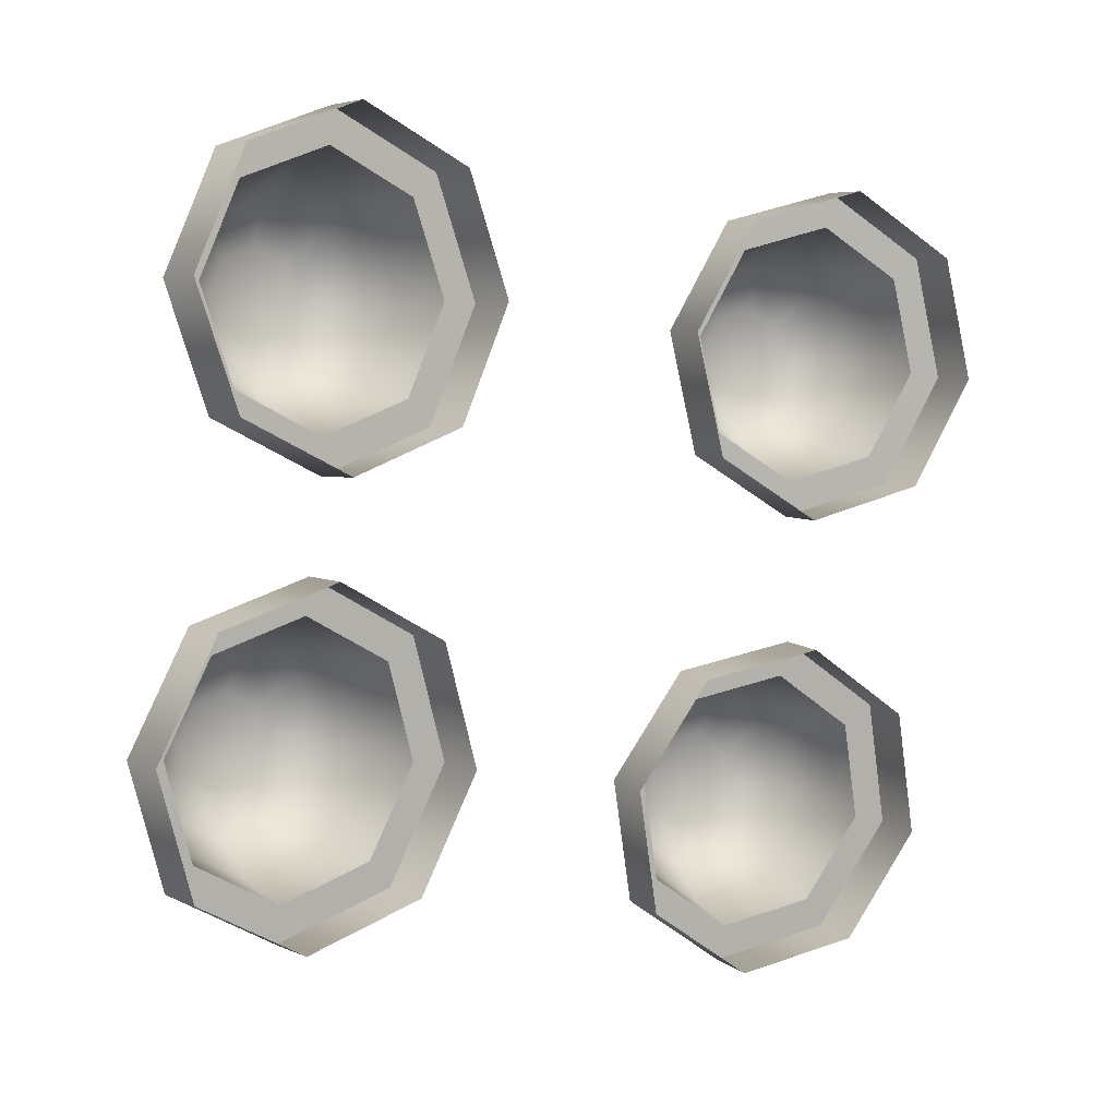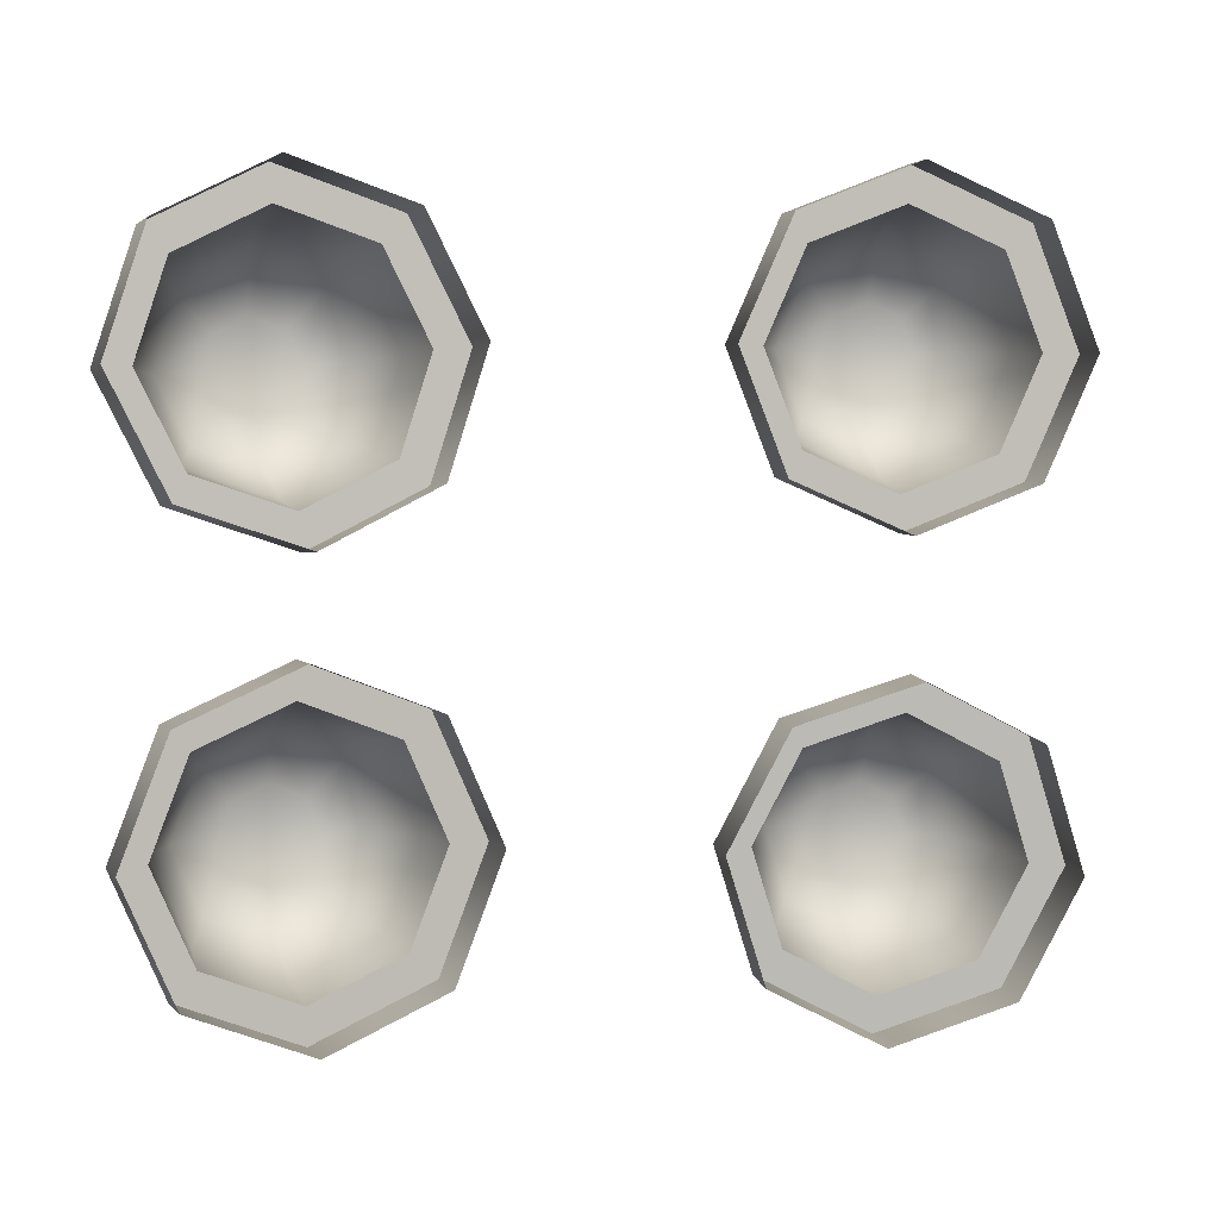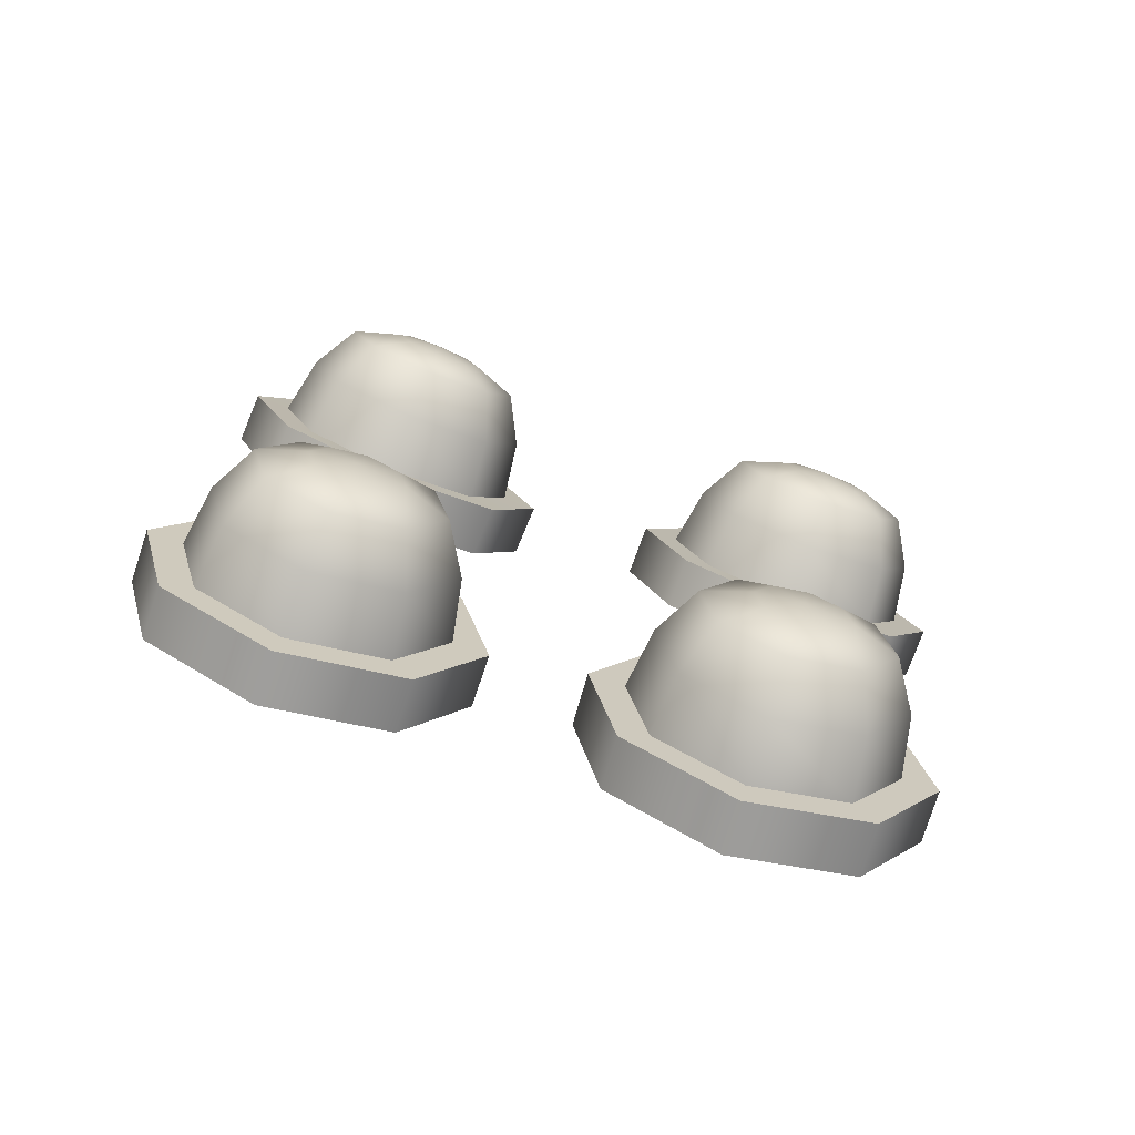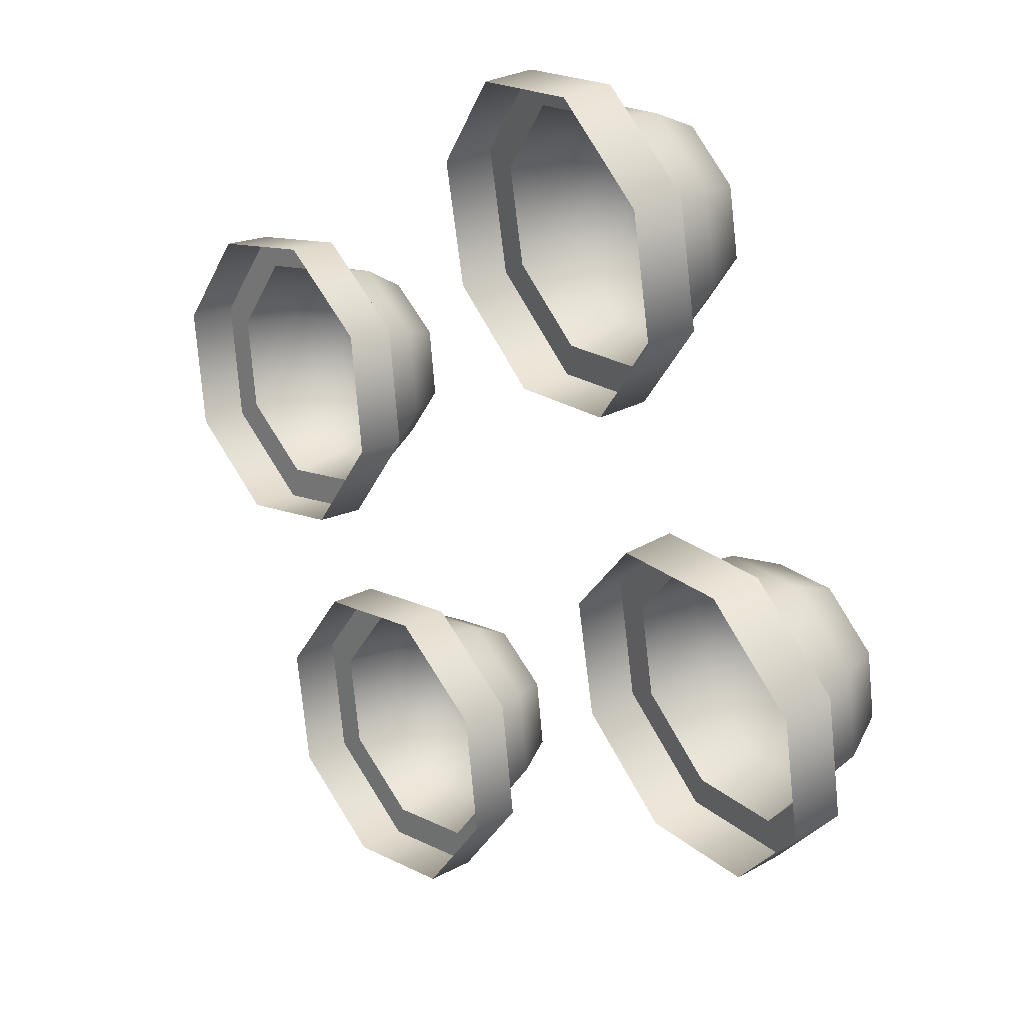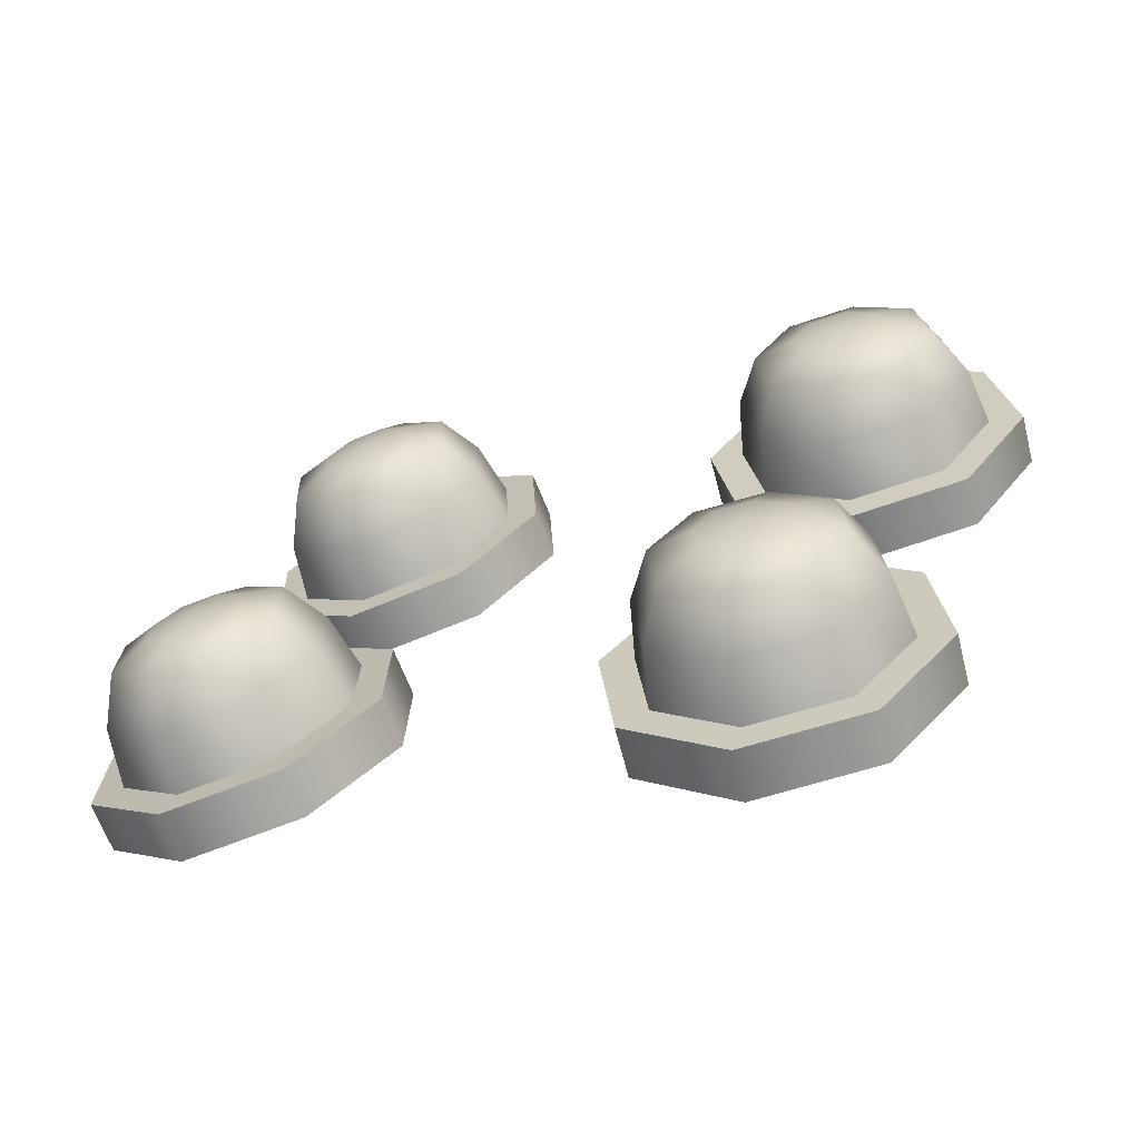
<metadata>
{"format":"obj","ext":"obj","renderer":"f3d","projection":"perspective","resolution":1024,"background":"white","views":[{"elev":-17.3,"azim":158.4,"up":"+Y"},{"elev":-16.5,"azim":177.8,"up":"+Y"},{"elev":1.3,"azim":90.4,"up":"+Z"},{"elev":-4.7,"azim":-110.0,"up":"+Y"},{"elev":9.1,"azim":-162.4,"up":"+Z"}]}
</metadata>
<code>
g TowerDefenceTracks10_CorpsePart
v -0.1806 0.1255 -0.0509
v -0.3145 0.07868 -0.01215
v -0.3056 0.09956 0.04377
v -0.1717 0.1463 0.004997
v -0.4494 0.1374 -0.01263
v -0.4405 0.1582 0.04327
v -0.5061 0.2672 -0.05208
v -0.4973 0.288 0.003823
v -0.4516 0.392 -0.1074
v -0.4427 0.4129 -0.05148
v -0.3177 0.4388 -0.1462
v -0.3088 0.4597 -0.09026
v -0.1828 0.3801 -0.1457
v -0.174 0.401 -0.08977
v -0.1828 0.3801 -0.1457
v -0.1261 0.2503 -0.1062
v -0.1172 0.2712 -0.0503
v -0.174 0.401 -0.08977
v -0.2478 0.2925 0.1173
v -0.2852 0.2794 0.1282
v -0.2863 0.3297 0.1149
v -0.3229 0.2959 0.128
v -0.3388 0.3322 0.117
v -0.3236 0.3671 0.1015
v -0.2861 0.3802 0.09068
v -0.2484 0.3638 0.09082
v -0.2325 0.3275 0.1018
v -0.1989 0.2072 0.06173
v -0.2129 0.2485 0.1088
v -0.1824 0.3183 0.07787
v -0.1594 0.2976 0.02168
v -0.2879 0.2223 0.1305
v -0.2958 0.1734 0.0898
v -0.3633 0.2551 0.1303
v -0.3934 0.2159 0.08944
v -0.3951 0.3278 0.1082
v -0.4345 0.3098 0.06088
v -0.3646 0.3977 0.07723
v -0.3951 0.4002 0.02085
v -0.2896 0.4238 0.05552
v -0.2981 0.4341 -0.007237
v -0.2141 0.391 0.0558
v -0.2005 0.3916 -0.006881
v -0.2006 0.1748 -0.001027
v -0.306 0.138 0.02948
v -0.1577 0.273 -0.04454
v -0.2024 0.3751 -0.07559
v -0.3085 0.4213 -0.07597
v -0.4138 0.3845 -0.04547
v -0.4567 0.2862 -0.001954
v -0.4121 0.1841 0.02909
v -0.306 0.138 0.02948
v -0.2006 0.1748 -0.001027
v -0.1717 0.1463 0.004997
v -0.3056 0.09956 0.04377
v -0.4121 0.1841 0.02909
v -0.4405 0.1582 0.04327
v -0.4567 0.2862 -0.001954
v -0.4973 0.288 0.003823
v -0.4138 0.3845 -0.04547
v -0.4427 0.4129 -0.05148
v -0.3085 0.4213 -0.07597
v -0.3088 0.4597 -0.09026
v -0.2024 0.3751 -0.07559
v -0.174 0.401 -0.08977
v -0.1577 0.273 -0.04454
v -0.2024 0.3751 -0.07559
v -0.174 0.401 -0.08977
v -0.1172 0.2712 -0.0503
v 0.4218 0.03623 -0.2126
v 0.2878 0.00733 -0.1595
v 0.3061 0.02363 -0.1044
v 0.4402 0.05253 -0.1575
v 0.1642 0.0849 -0.1414
v 0.1825 0.1012 -0.08626
v 0.1234 0.2235 -0.1688
v 0.1417 0.2398 -0.1137
v 0.1894 0.342 -0.2258
v 0.2077 0.3583 -0.1707
v 0.3235 0.3709 -0.2788
v 0.3418 0.3872 -0.2237
v 0.4471 0.2933 -0.297
v 0.4654 0.3096 -0.2419
v 0.4878 0.1547 -0.2695
v 0.5061 0.171 -0.2144
v 0.4878 0.1547 -0.2695
v 0.5061 0.171 -0.2144
v 0.4004 0.2019 -0.0314
v 0.3629 0.1938 -0.01657
v 0.3679 0.2444 -0.02769
v 0.3284 0.2155 -0.01148
v 0.317 0.2543 -0.01918
v 0.3354 0.2874 -0.0351
v 0.3729 0.2955 -0.04995
v 0.4075 0.2738 -0.05501
v 0.4189 0.235 -0.04734
v 0.4292 0.1136 -0.09564
v 0.4271 0.1537 -0.04568
v 0.464 0.22 -0.07756
v 0.477 0.1993 -0.1368
v 0.352 0.1376 -0.01598
v 0.3322 0.09263 -0.05722
v 0.2828 0.181 -0.005846
v 0.2427 0.1488 -0.04409
v 0.2601 0.2586 -0.02122
v 0.2132 0.2491 -0.06397
v 0.297 0.3249 -0.05307
v 0.2609 0.3349 -0.1052
v 0.372 0.341 -0.08279
v 0.358 0.3558 -0.1436
v 0.4412 0.2976 -0.09292
v 0.4475 0.2996 -0.1567
v 0.4154 0.08513 -0.1589
v 0.3099 0.0624 -0.1171
v 0.4673 0.1783 -0.2037
v 0.4352 0.2874 -0.2252
v 0.338 0.3484 -0.211
v 0.2325 0.3257 -0.1693
v 0.1806 0.2325 -0.1244
v 0.2126 0.1234 -0.1029
v 0.3099 0.0624 -0.1171
v 0.4154 0.08513 -0.1589
v 0.4402 0.05253 -0.1575
v 0.3061 0.02363 -0.1044
v 0.2126 0.1234 -0.1029
v 0.1825 0.1012 -0.08626
v 0.1806 0.2325 -0.1244
v 0.1417 0.2398 -0.1137
v 0.2325 0.3257 -0.1693
v 0.2077 0.3583 -0.1707
v 0.338 0.3484 -0.211
v 0.3418 0.3872 -0.2237
v 0.4352 0.2874 -0.2252
v 0.4654 0.3096 -0.2419
v 0.4673 0.1783 -0.2037
v 0.5061 0.171 -0.2144
v 0.4673 0.1783 -0.2037
v 0.5061 0.171 -0.2144
v 0.4111 -0.4247 -0.06321
v 0.2793 -0.4597 -0.008256
v 0.2969 -0.4405 0.04618
v 0.4287 -0.4055 -0.008781
v 0.1514 -0.389 0.008179
v 0.169 -0.3698 0.06261
v 0.1024 -0.2541 -0.02355
v 0.12 -0.2349 0.03089
v 0.1609 -0.1339 -0.08486
v 0.1785 -0.1147 -0.03042
v 0.2927 -0.0989 -0.1398
v 0.3103 -0.0797 -0.08538
v 0.4206 -0.1696 -0.1562
v 0.4382 -0.1504 -0.1018
v 0.4206 -0.1696 -0.1562
v 0.4697 -0.3045 -0.1245
v 0.4873 -0.2854 -0.07009
v 0.4382 -0.1504 -0.1018
v 0.3809 -0.2547 0.1125
v 0.344 -0.2644 0.1279
v 0.3459 -0.2141 0.1151
v 0.3082 -0.2447 0.1325
v 0.2945 -0.2069 0.1236
v 0.3109 -0.1733 0.1065
v 0.3478 -0.1635 0.09111
v 0.3835 -0.1833 0.08652
v 0.3972 -0.221 0.09539
v 0.4145 -0.3432 0.05106
v 0.4102 -0.3016 0.09967
v 0.443 -0.2343 0.06535
v 0.4569 -0.2562 0.006681
v 0.3364 -0.3212 0.1304
v 0.3191 -0.3685 0.09085
v 0.2649 -0.2816 0.1396
v 0.2265 -0.3174 0.1027
v 0.2374 -0.206 0.1219
v 0.191 -0.2197 0.07977
v 0.2702 -0.1388 0.08756
v 0.2333 -0.1327 0.03538
v 0.344 -0.1192 0.05679
v 0.3288 -0.1073 -0.004394
v 0.4156 -0.1588 0.0476
v 0.4214 -0.1585 -0.0163
v 0.4021 -0.3745 -0.0111
v 0.2983 -0.402 0.03215
v 0.4481 -0.28 -0.05932
v 0.4095 -0.1738 -0.08428
v 0.3089 -0.1182 -0.07137
v 0.2052 -0.1457 -0.02812
v 0.1591 -0.2402 0.0201
v 0.1977 -0.3464 0.04508
v 0.2983 -0.402 0.03215
v 0.4021 -0.3745 -0.0111
v 0.4287 -0.4055 -0.008781
v 0.2969 -0.4405 0.04618
v 0.1977 -0.3464 0.04508
v 0.169 -0.3698 0.06261
v 0.1591 -0.2402 0.0201
v 0.12 -0.2349 0.03089
v 0.2052 -0.1457 -0.02812
v 0.1785 -0.1147 -0.03042
v 0.3089 -0.1182 -0.07137
v 0.3103 -0.0797 -0.08538
v 0.4095 -0.1738 -0.08428
v 0.4382 -0.1504 -0.1018
v 0.4481 -0.28 -0.05932
v 0.4095 -0.1738 -0.08428
v 0.4382 -0.1504 -0.1018
v 0.4873 -0.2854 -0.07009
v -0.1651 -0.3693 0.1161
v -0.2947 -0.4237 0.1594
v -0.2861 -0.4003 0.2143
v -0.1565 -0.3459 0.1711
v -0.4332 -0.3743 0.16
v -0.4247 -0.351 0.2149
v -0.4995 -0.2501 0.1176
v -0.4909 -0.2267 0.1725
v -0.4547 -0.1238 0.05699
v -0.4462 -0.1004 0.112
v -0.3251 -0.06936 0.01372
v -0.3166 -0.04602 0.06871
v -0.1866 -0.1187 0.01312
v -0.1781 -0.09541 0.0681
v -0.1866 -0.1187 0.01312
v -0.1203 -0.243 0.05552
v -0.1118 -0.2196 0.1105
v -0.1781 -0.09541 0.0681
v -0.2401 -0.2015 0.2802
v -0.2764 -0.2167 0.2923
v -0.2812 -0.1671 0.2775
v -0.3151 -0.2029 0.2925
v -0.3337 -0.1681 0.2806
v -0.3211 -0.1328 0.2637
v -0.2849 -0.1176 0.2516
v -0.2461 -0.1314 0.2514
v -0.2276 -0.1662 0.2633
v -0.1866 -0.2851 0.2264
v -0.2025 -0.2434 0.2724
v -0.1774 -0.1727 0.2385
v -0.1542 -0.1937 0.1825
v -0.275 -0.2738 0.2966
v -0.2805 -0.3245 0.2577
v -0.3526 -0.2462 0.297
v -0.3807 -0.2888 0.2581
v -0.3897 -0.1766 0.2732
v -0.4287 -0.1988 0.2274
v -0.3646 -0.1059 0.2393
v -0.3963 -0.1074 0.1836
v -0.2921 -0.0755 0.2151
v -0.3025 -0.068 0.1523
v -0.2145 -0.1031 0.2148
v -0.2022 -0.1037 0.1518
v -0.1874 -0.3198 0.1648
v -0.2894 -0.3626 0.1988
v -0.1522 -0.2204 0.1171
v -0.2044 -0.1227 0.08376
v -0.3133 -0.08381 0.08422
v -0.4153 -0.1266 0.1183
v -0.4505 -0.226 0.1659
v -0.3984 -0.3237 0.1993
v -0.2894 -0.3626 0.1988
v -0.1874 -0.3198 0.1648
v -0.1565 -0.3459 0.1711
v -0.2861 -0.4003 0.2143
v -0.3984 -0.3237 0.1993
v -0.4247 -0.351 0.2149
v -0.4505 -0.226 0.1659
v -0.4909 -0.2267 0.1725
v -0.4153 -0.1266 0.1183
v -0.4462 -0.1004 0.112
v -0.3133 -0.08381 0.08422
v -0.3166 -0.04602 0.06871
v -0.2044 -0.1227 0.08376
v -0.1781 -0.09541 0.0681
v -0.1522 -0.2204 0.1171
v -0.2044 -0.1227 0.08376
v -0.1781 -0.09541 0.0681
v -0.1118 -0.2196 0.1105
g TowerDefenceTracks10_CorpsePart_0
f 3 2 1
f 4 3 1
f 6 5 2
f 3 6 2
f 8 7 5
f 6 8 5
f 10 9 7
f 8 10 7
f 12 11 9
f 10 12 9
f 14 13 11
f 12 14 11
f 17 16 15
f 18 17 15
f 4 1 16
f 17 4 16
f 21 20 19
f 21 22 20
f 21 23 22
f 21 24 23
f 21 25 24
f 21 26 25
f 21 27 26
f 21 19 27
f 30 29 28
f 31 30 28
f 27 19 29
f 30 27 29
f 32 29 19
f 20 32 19
f 33 28 29
f 32 33 29
f 34 32 20
f 22 34 20
f 35 33 32
f 34 35 32
f 36 34 22
f 23 36 22
f 37 35 34
f 36 37 34
f 38 36 23
f 24 38 23
f 39 37 36
f 38 39 36
f 40 38 24
f 25 40 24
f 41 39 38
f 40 41 38
f 42 40 25
f 26 42 25
f 43 41 40
f 42 43 40
f 30 42 26
f 27 30 26
f 31 43 42
f 30 31 42
f 33 45 44
f 28 33 44
f 28 44 46
f 31 28 46
f 31 46 47
f 43 31 47
f 43 47 48
f 41 43 48
f 41 48 49
f 39 41 49
f 39 49 50
f 37 39 50
f 37 50 51
f 35 37 51
f 35 51 45
f 33 35 45
f 54 53 52
f 55 54 52
f 55 52 56
f 57 55 56
f 57 56 58
f 59 57 58
f 59 58 60
f 61 59 60
f 61 60 62
f 63 61 62
f 63 62 64
f 65 63 64
f 68 67 66
f 69 68 66
f 69 66 53
f 54 69 53
f 72 71 70
f 73 72 70
f 75 74 71
f 72 75 71
f 77 76 74
f 75 77 74
f 79 78 76
f 77 79 76
f 81 80 78
f 79 81 78
f 83 82 80
f 81 83 80
f 85 84 82
f 83 85 82
f 73 70 86
f 87 73 86
f 90 89 88
f 90 91 89
f 90 92 91
f 90 93 92
f 90 94 93
f 90 95 94
f 90 96 95
f 90 88 96
f 99 98 97
f 100 99 97
f 96 88 98
f 99 96 98
f 101 98 88
f 89 101 88
f 102 97 98
f 101 102 98
f 103 101 89
f 91 103 89
f 104 102 101
f 103 104 101
f 105 103 91
f 92 105 91
f 106 104 103
f 105 106 103
f 107 105 92
f 93 107 92
f 108 106 105
f 107 108 105
f 109 107 93
f 94 109 93
f 110 108 107
f 109 110 107
f 111 109 94
f 95 111 94
f 112 110 109
f 111 112 109
f 99 111 95
f 96 99 95
f 100 112 111
f 99 100 111
f 102 114 113
f 97 102 113
f 97 113 115
f 100 97 115
f 100 115 116
f 112 100 116
f 112 116 117
f 110 112 117
f 110 117 118
f 108 110 118
f 108 118 119
f 106 108 119
f 106 119 120
f 104 106 120
f 104 120 114
f 102 104 114
f 123 122 121
f 124 123 121
f 124 121 125
f 126 124 125
f 126 125 127
f 128 126 127
f 128 127 129
f 130 128 129
f 130 129 131
f 132 130 131
f 132 131 133
f 134 132 133
f 134 133 135
f 136 134 135
f 138 137 122
f 123 138 122
f 141 140 139
f 142 141 139
f 144 143 140
f 141 144 140
f 146 145 143
f 144 146 143
f 148 147 145
f 146 148 145
f 150 149 147
f 148 150 147
f 152 151 149
f 150 152 149
f 155 154 153
f 156 155 153
f 142 139 154
f 155 142 154
f 159 158 157
f 159 160 158
f 159 161 160
f 159 162 161
f 159 163 162
f 159 164 163
f 159 165 164
f 159 157 165
f 168 167 166
f 169 168 166
f 165 157 167
f 168 165 167
f 170 167 157
f 158 170 157
f 171 166 167
f 170 171 167
f 172 170 158
f 160 172 158
f 173 171 170
f 172 173 170
f 174 172 160
f 161 174 160
f 175 173 172
f 174 175 172
f 176 174 161
f 162 176 161
f 177 175 174
f 176 177 174
f 178 176 162
f 163 178 162
f 179 177 176
f 178 179 176
f 180 178 163
f 164 180 163
f 181 179 178
f 180 181 178
f 168 180 164
f 165 168 164
f 169 181 180
f 168 169 180
f 171 183 182
f 166 171 182
f 166 182 184
f 169 166 184
f 169 184 185
f 181 169 185
f 181 185 186
f 179 181 186
f 179 186 187
f 177 179 187
f 177 187 188
f 175 177 188
f 175 188 189
f 173 175 189
f 173 189 183
f 171 173 183
f 192 191 190
f 193 192 190
f 193 190 194
f 195 193 194
f 195 194 196
f 197 195 196
f 197 196 198
f 199 197 198
f 199 198 200
f 201 199 200
f 201 200 202
f 203 201 202
f 206 205 204
f 207 206 204
f 207 204 191
f 192 207 191
f 210 209 208
f 211 210 208
f 213 212 209
f 210 213 209
f 215 214 212
f 213 215 212
f 217 216 214
f 215 217 214
f 219 218 216
f 217 219 216
f 221 220 218
f 219 221 218
f 224 223 222
f 225 224 222
f 211 208 223
f 224 211 223
f 228 227 226
f 228 229 227
f 228 230 229
f 228 231 230
f 228 232 231
f 228 233 232
f 228 234 233
f 228 226 234
f 237 236 235
f 238 237 235
f 234 226 236
f 237 234 236
f 239 236 226
f 227 239 226
f 240 235 236
f 239 240 236
f 241 239 227
f 229 241 227
f 242 240 239
f 241 242 239
f 243 241 229
f 230 243 229
f 244 242 241
f 243 244 241
f 245 243 230
f 231 245 230
f 246 244 243
f 245 246 243
f 247 245 231
f 232 247 231
f 248 246 245
f 247 248 245
f 249 247 232
f 233 249 232
f 250 248 247
f 249 250 247
f 237 249 233
f 234 237 233
f 238 250 249
f 237 238 249
f 240 252 251
f 235 240 251
f 235 251 253
f 238 235 253
f 238 253 254
f 250 238 254
f 250 254 255
f 248 250 255
f 248 255 256
f 246 248 256
f 246 256 257
f 244 246 257
f 244 257 258
f 242 244 258
f 242 258 252
f 240 242 252
f 261 260 259
f 262 261 259
f 262 259 263
f 264 262 263
f 264 263 265
f 266 264 265
f 266 265 267
f 268 266 267
f 268 267 269
f 270 268 269
f 270 269 271
f 272 270 271
f 275 274 273
f 276 275 273
f 276 273 260
f 261 276 260

</code>
